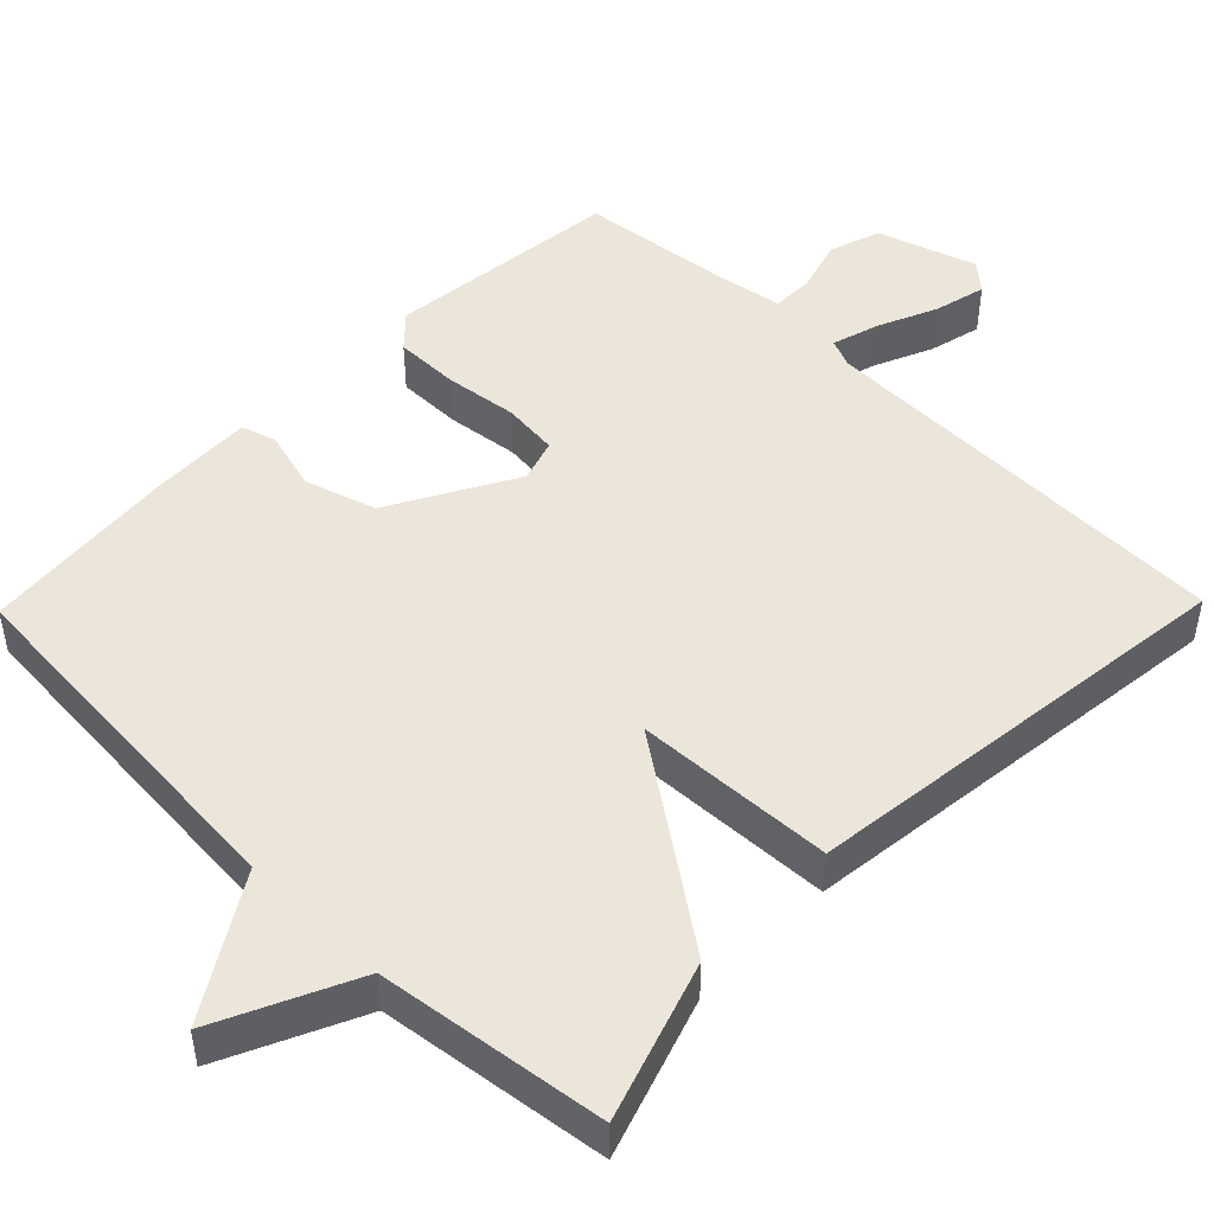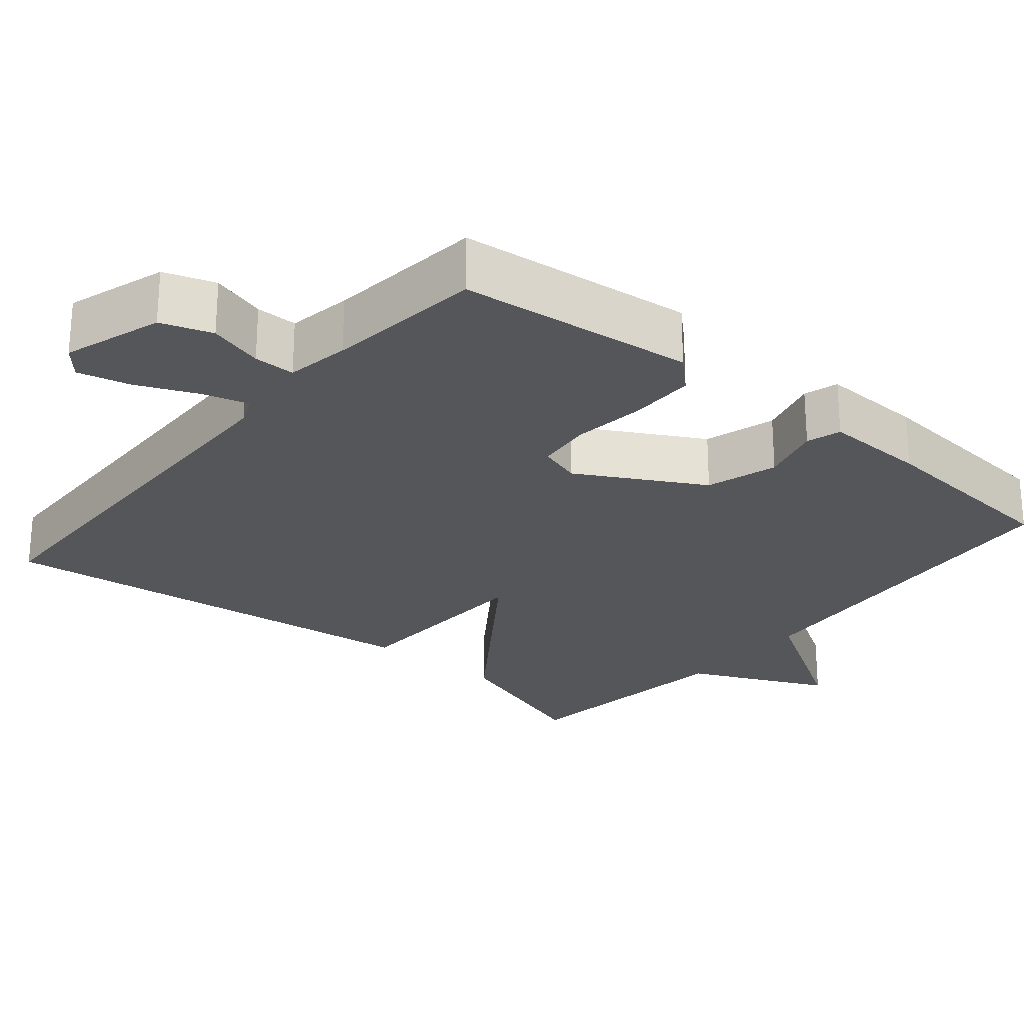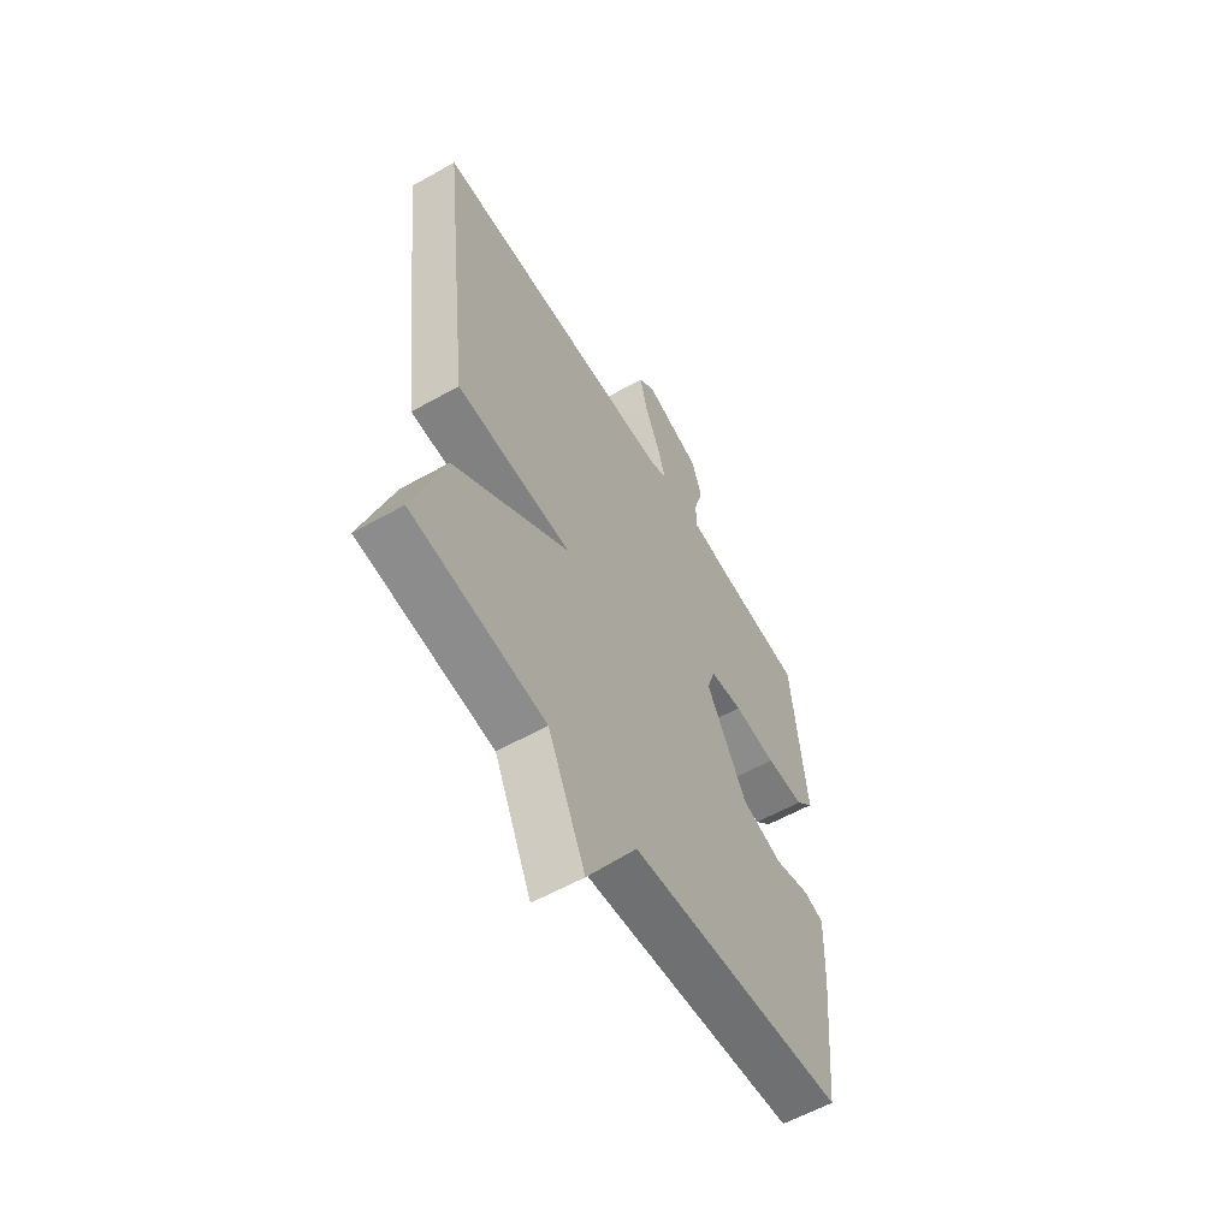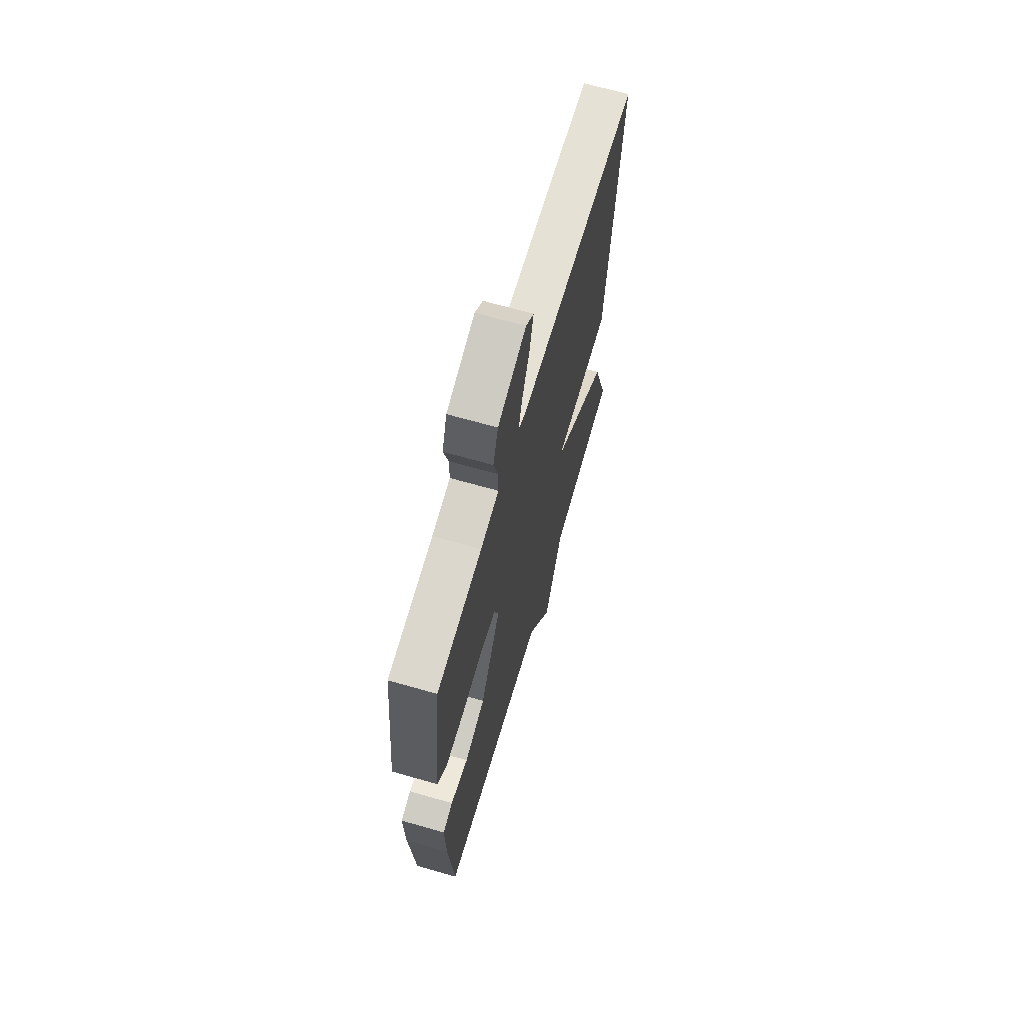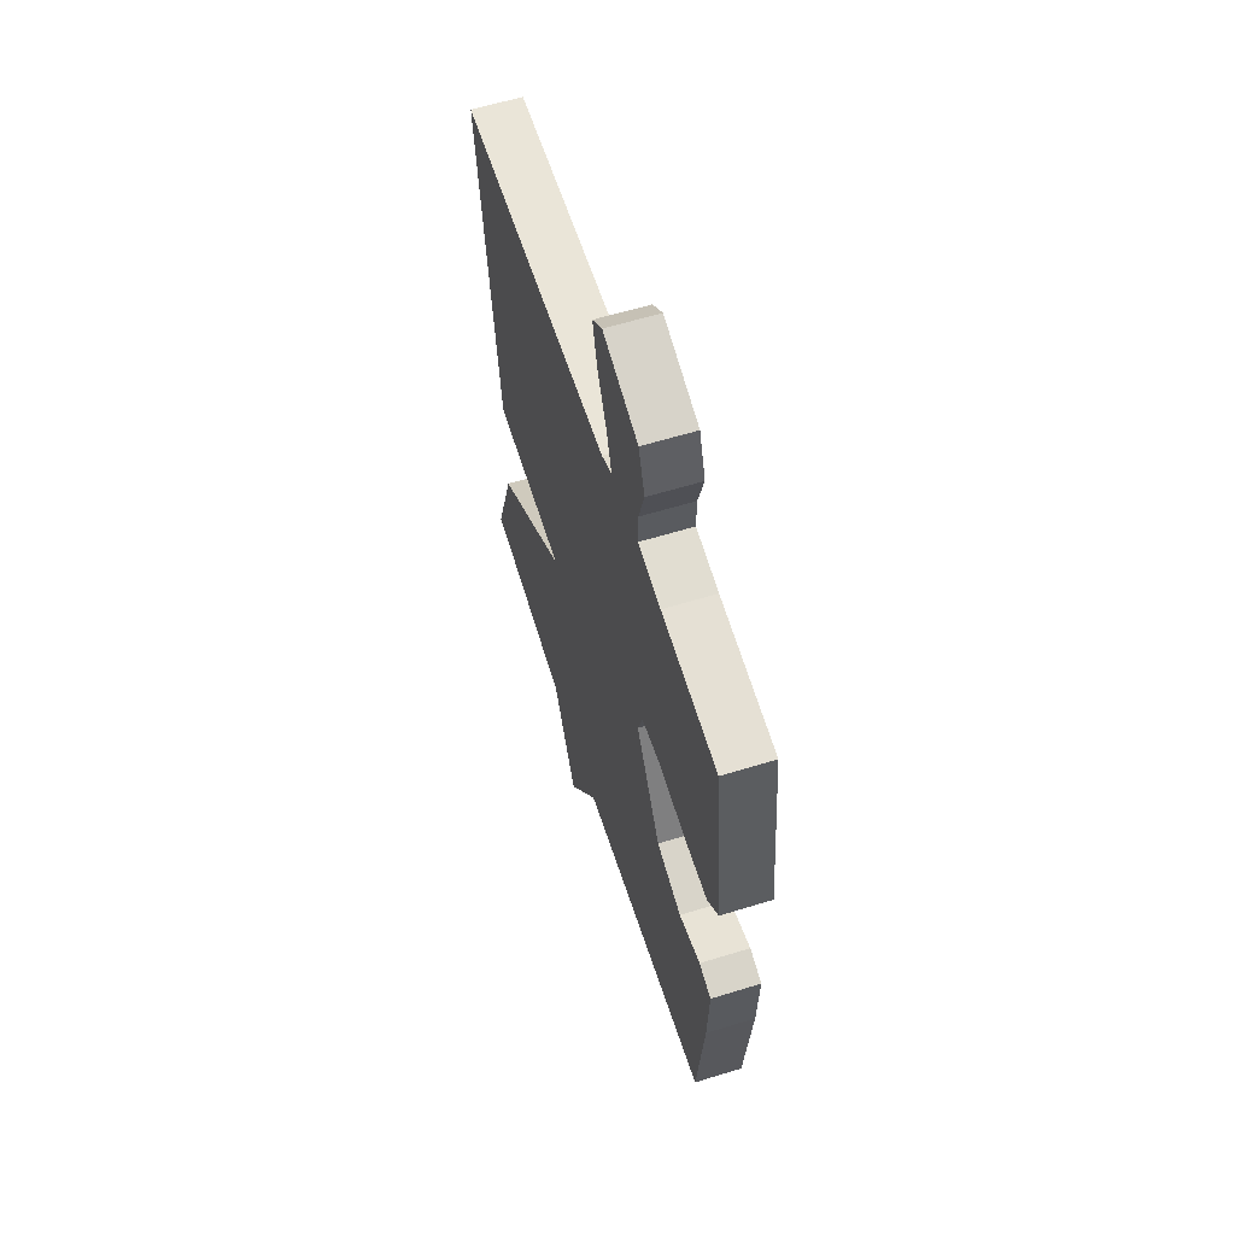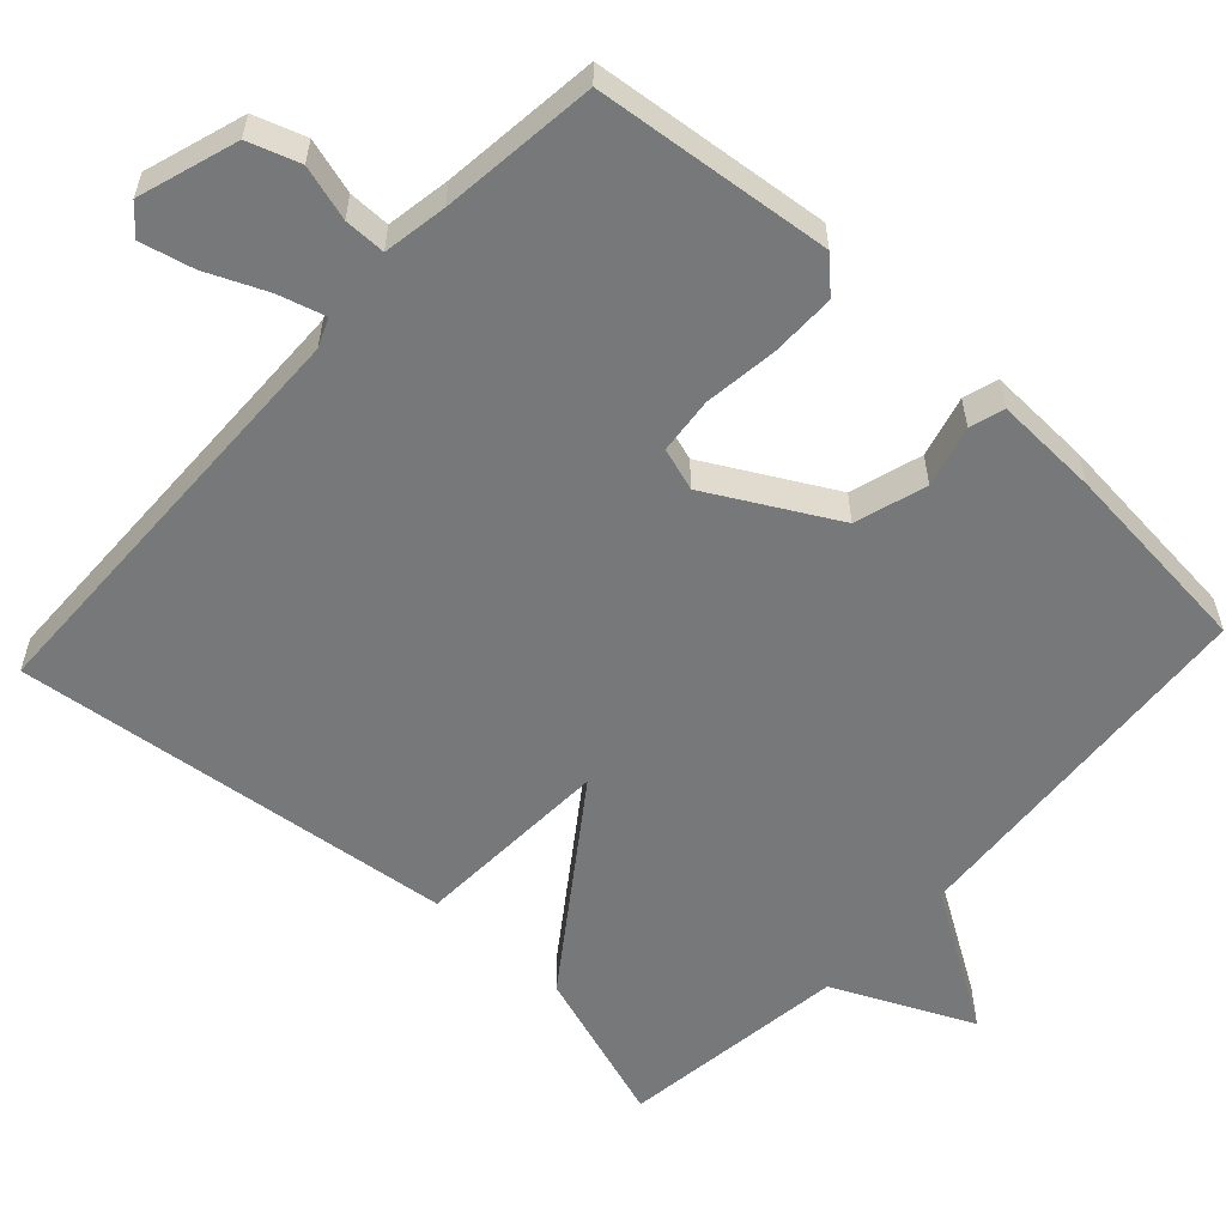
<metadata>
{"format":"obj","ext":"obj","renderer":"f3d","projection":"perspective","resolution":1024,"background":"white","views":[{"elev":47.9,"azim":-135.7,"up":"+Y"},{"elev":-25.5,"azim":50.1,"up":"+Y"},{"elev":-58.5,"azim":-59.8,"up":"+Z"},{"elev":66.4,"azim":106.1,"up":"+Z"},{"elev":60.4,"azim":72.5,"up":"+Z"},{"elev":-57.4,"azim":47.3,"up":"+Y"}]}
</metadata>
<code>
v -0.5 0.07 0.5
v 0.067 0.07 0.515
v 0.105 0.07 0.531
v 0.087 0.07 0.593
v 0.052 0.07 0.673
v 0.035 0.07 0.743
v 0.072 0.07 0.775
v 0.204 0.07 0.733
v 0.227 0.07 0.665
v 0.206 0.07 0.592
v 0.206 0.07 0.537
v 0.291 0.07 0.523
v 0.5 0.07 0.5
v 0.534 0.07 0.185
v 0.493 0.07 0.142
v 0.406 0.07 0.142
v 0.309 0.07 0.154
v 0.234 0.07 0.146
v 0.216 0.07 0.089
v 0.308 0.07 -0.077
v 0.403 0.07 -0.106
v 0.484 0.07 -0.084
v 0.53 0.07 -0.098
v 0.525 0.07 -0.236
v 0.5 0.07 -0.5
v 0.005 0.07 -0.539
v -0.109 0.07 -0.723
v -0.195 0.07 -0.539
v -0.5 0.07 -0.5
v -0.43 0.07 -0.289
v -0.165 0.07 -0.1
v -0.43 0.07 -0.089
v -0.5 0 0.5
v 0.067 0 0.515
v 0.105 0 0.531
v 0.087 0 0.593
v 0.052 0 0.673
v 0.035 0 0.743
v 0.072 0 0.775
v 0.204 0 0.733
v 0.227 0 0.665
v 0.206 0 0.592
v 0.206 0 0.537
v 0.291 0 0.523
v 0.5 0 0.5
v 0.534 0 0.185
v 0.493 0 0.142
v 0.406 0 0.142
v 0.309 0 0.154
v 0.234 0 0.146
v 0.216 0 0.089
v 0.308 0 -0.077
v 0.403 0 -0.106
v 0.484 0 -0.084
v 0.53 0 -0.098
v 0.525 0 -0.236
v 0.5 0 -0.5
v 0.005 0 -0.539
v -0.109 0 -0.723
v -0.195 0 -0.539
v -0.5 0 -0.5
v -0.43 0 -0.289
v -0.165 0 -0.1
v -0.43 0 -0.089
f 31 32 1 2
f 28 29 30 31
f 31 2 3
f 28 31 3
f 27 28 3
f 26 27 3
f 24 25 26
f 23 24 26
f 22 23 26
f 21 22 26
f 20 21 26
f 19 20 26
f 18 19 26 3
f 17 18 3 4
f 15 16 17
f 14 15 17
f 13 14 17
f 12 13 17
f 11 12 17
f 5 6 7
f 4 5 7
f 17 4 7
f 11 17 7
f 10 11 7 8
f 8 9 10
f 34 33 64 63
f 63 62 61 60
f 35 34 63
f 35 63 60
f 35 60 59
f 35 59 58
f 58 57 56
f 58 56 55
f 58 55 54
f 58 54 53
f 58 53 52
f 58 52 51
f 35 58 51 50
f 36 35 50 49
f 49 48 47
f 49 47 46
f 49 46 45
f 49 45 44
f 49 44 43
f 39 38 37
f 39 37 36
f 39 36 49
f 39 49 43
f 40 39 43 42
f 42 41 40
f 1 33 34 2
f 2 34 35 3
f 3 35 36 4
f 4 36 37 5
f 5 37 38 6
f 6 38 39 7
f 7 39 40 8
f 8 40 41 9
f 9 41 42 10
f 10 42 43 11
f 11 43 44 12
f 12 44 45 13
f 13 45 46 14
f 14 46 47 15
f 15 47 48 16
f 16 48 49 17
f 17 49 50 18
f 18 50 51 19
f 19 51 52 20
f 20 52 53 21
f 21 53 54 22
f 22 54 55 23
f 23 55 56 24
f 24 56 57 25
f 25 57 58 26
f 26 58 59 27
f 27 59 60 28
f 28 60 61 29
f 29 61 62 30
f 30 62 63 31
f 31 63 64 32
f 32 64 33 1

</code>
